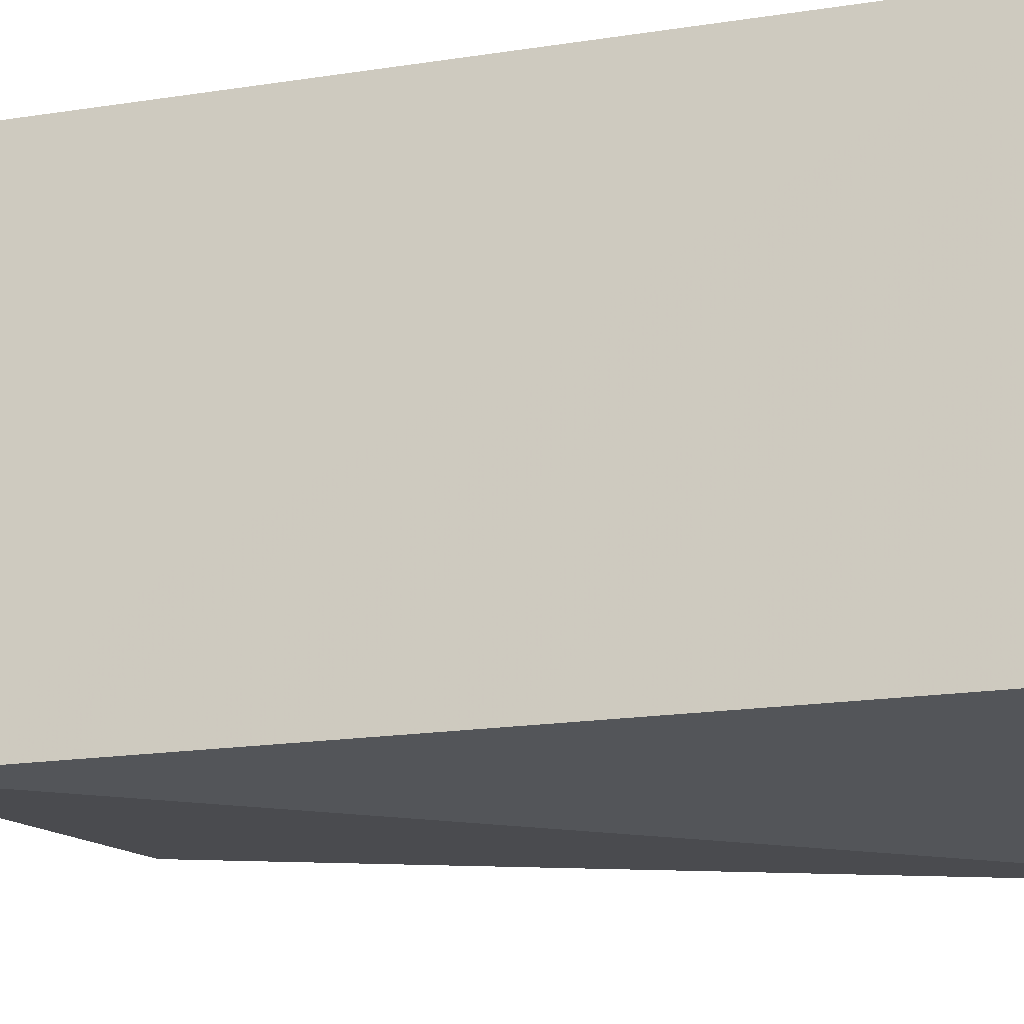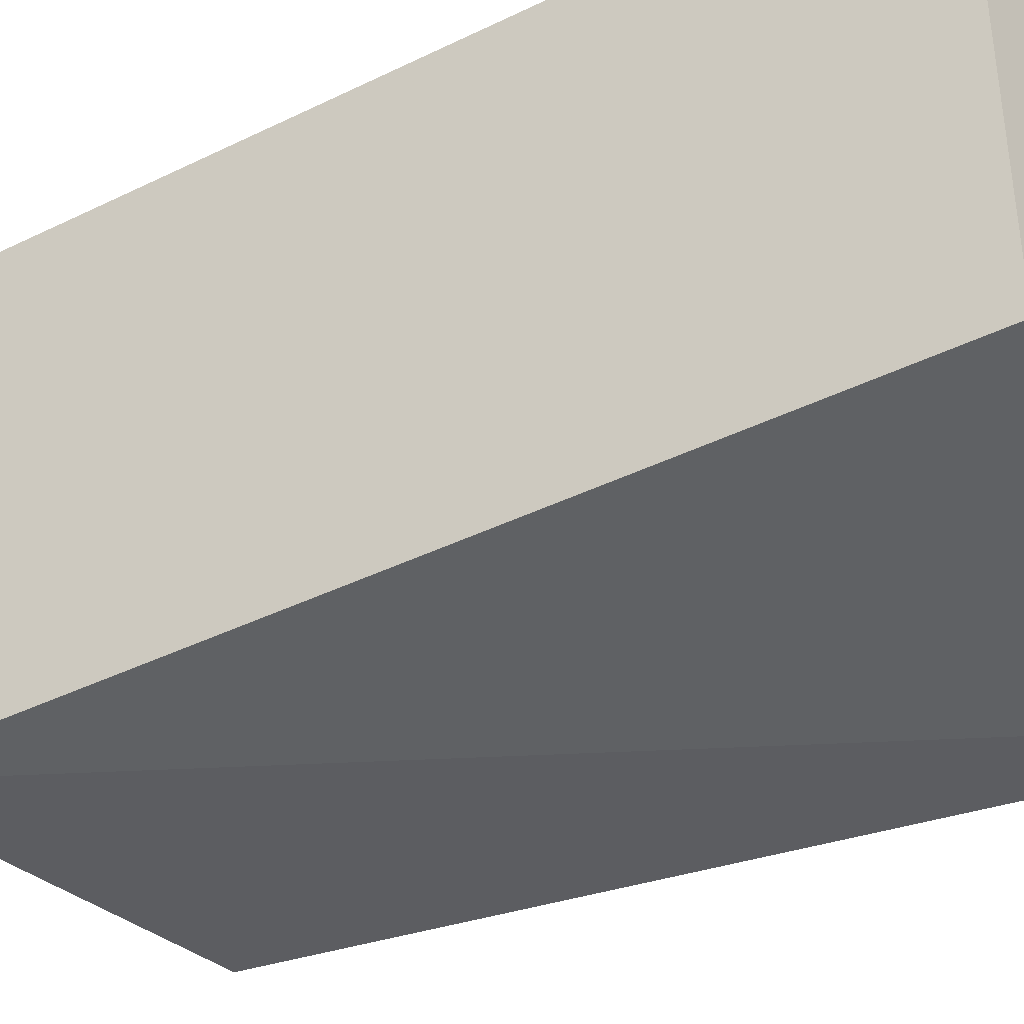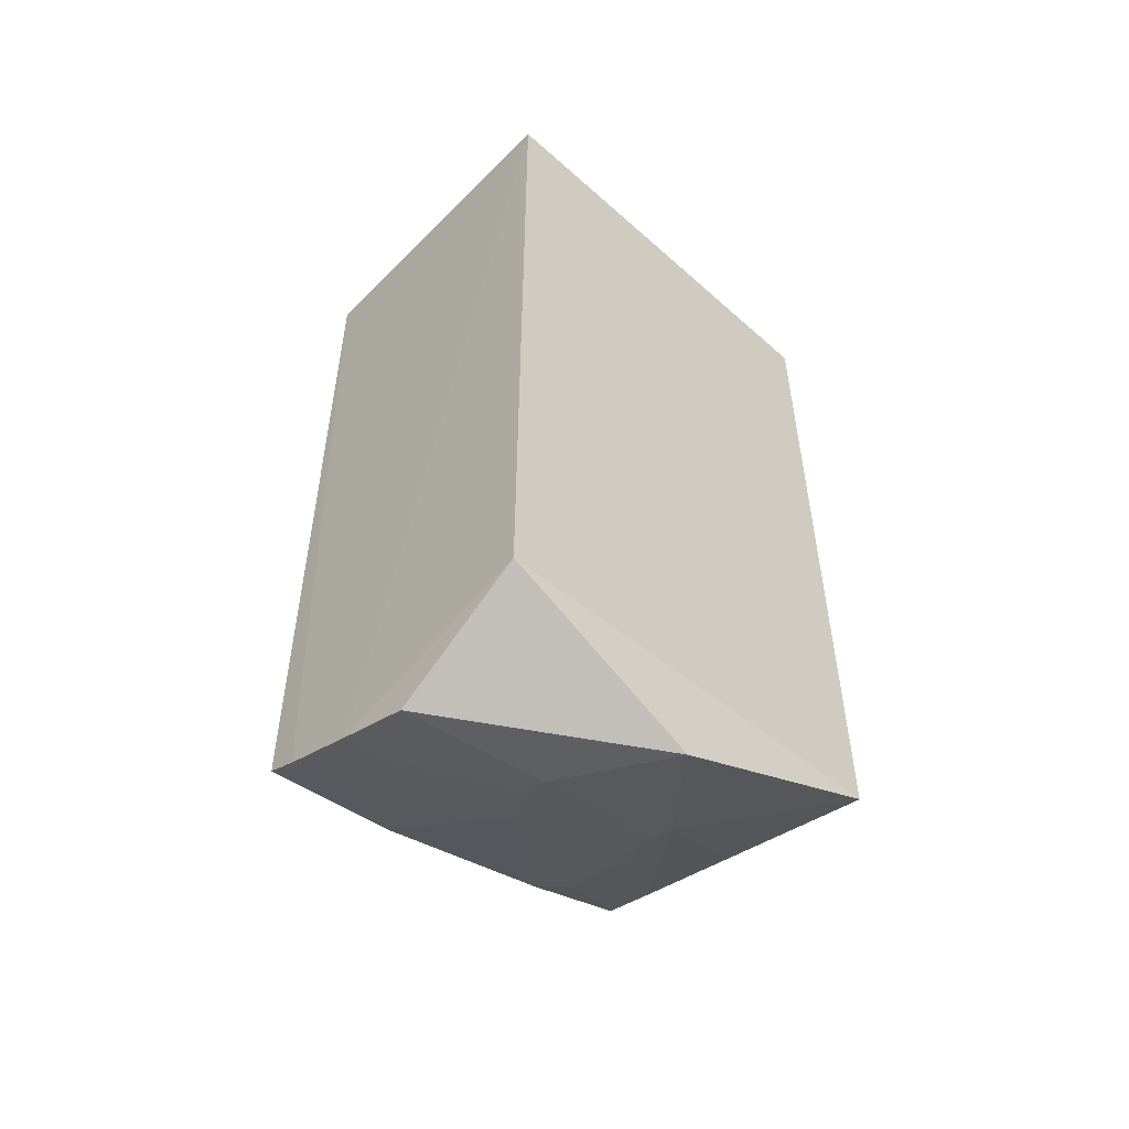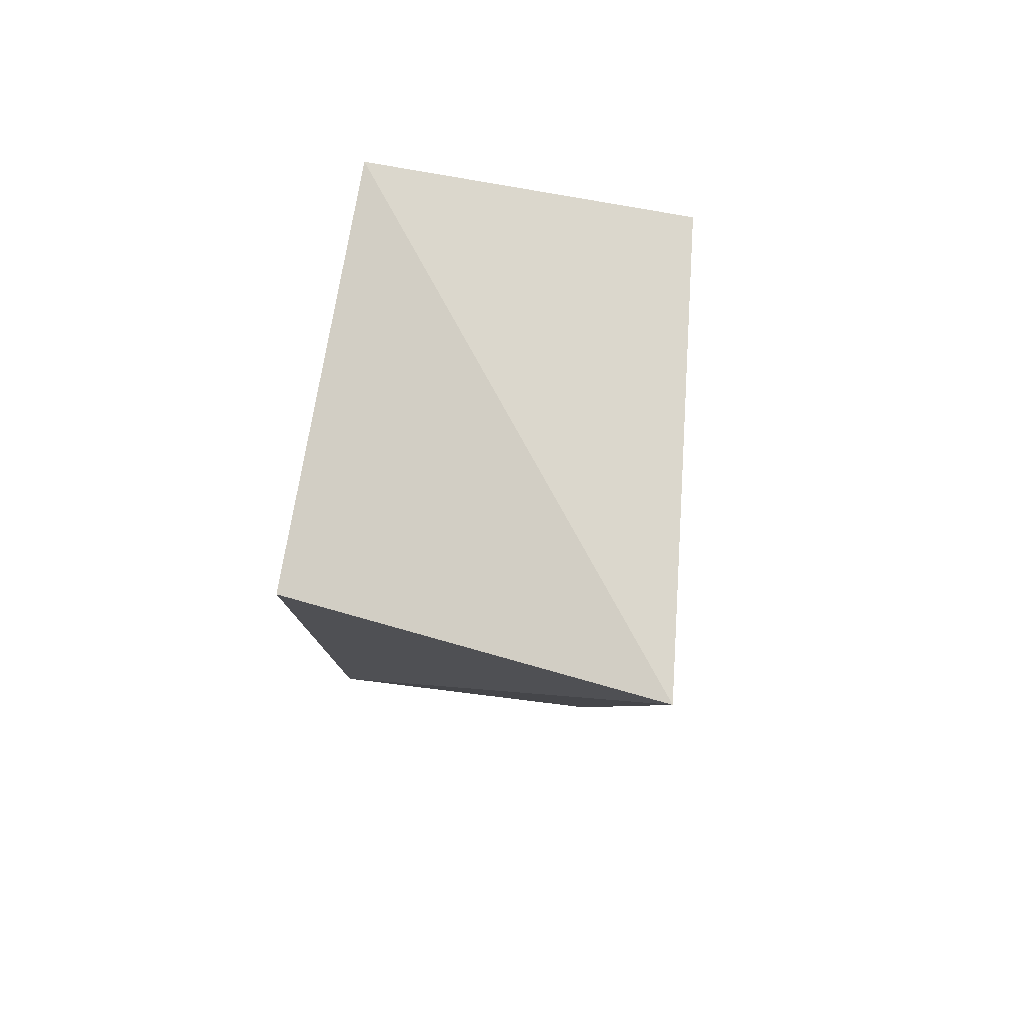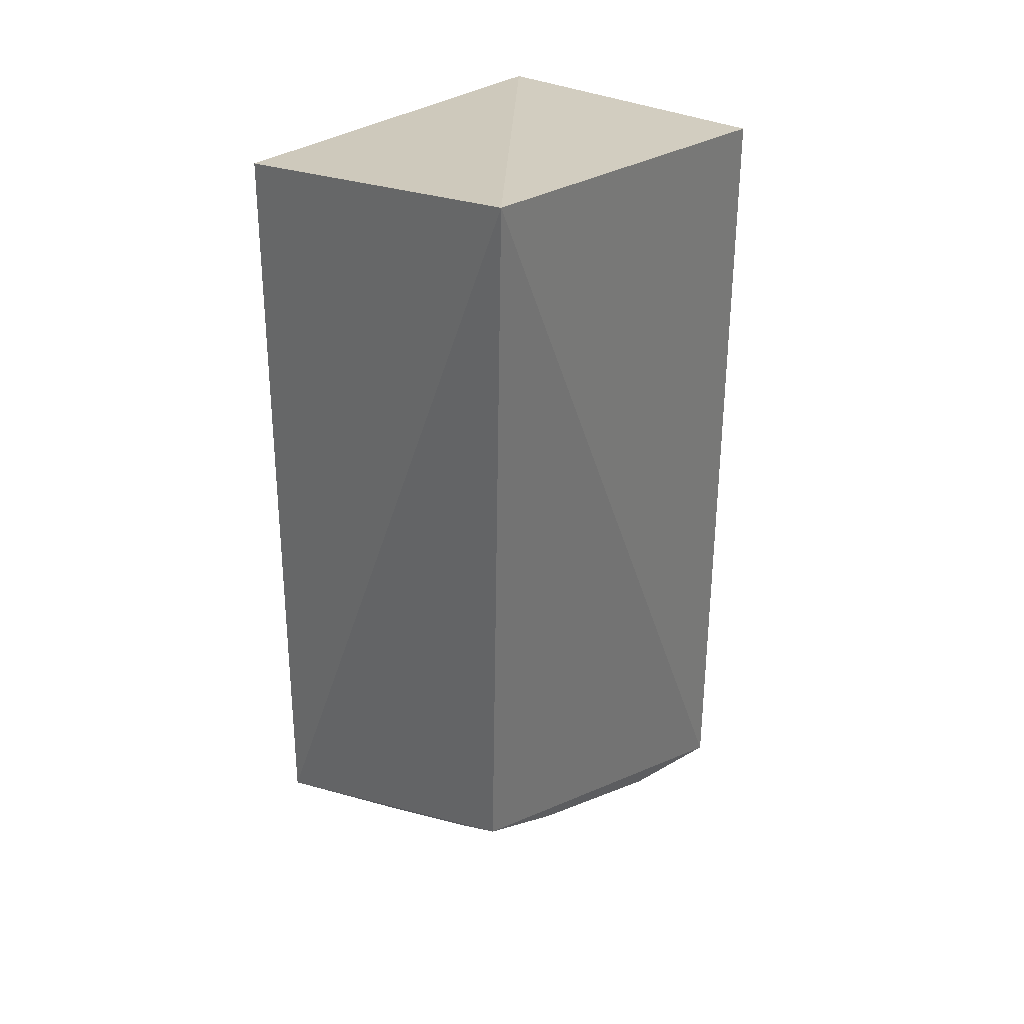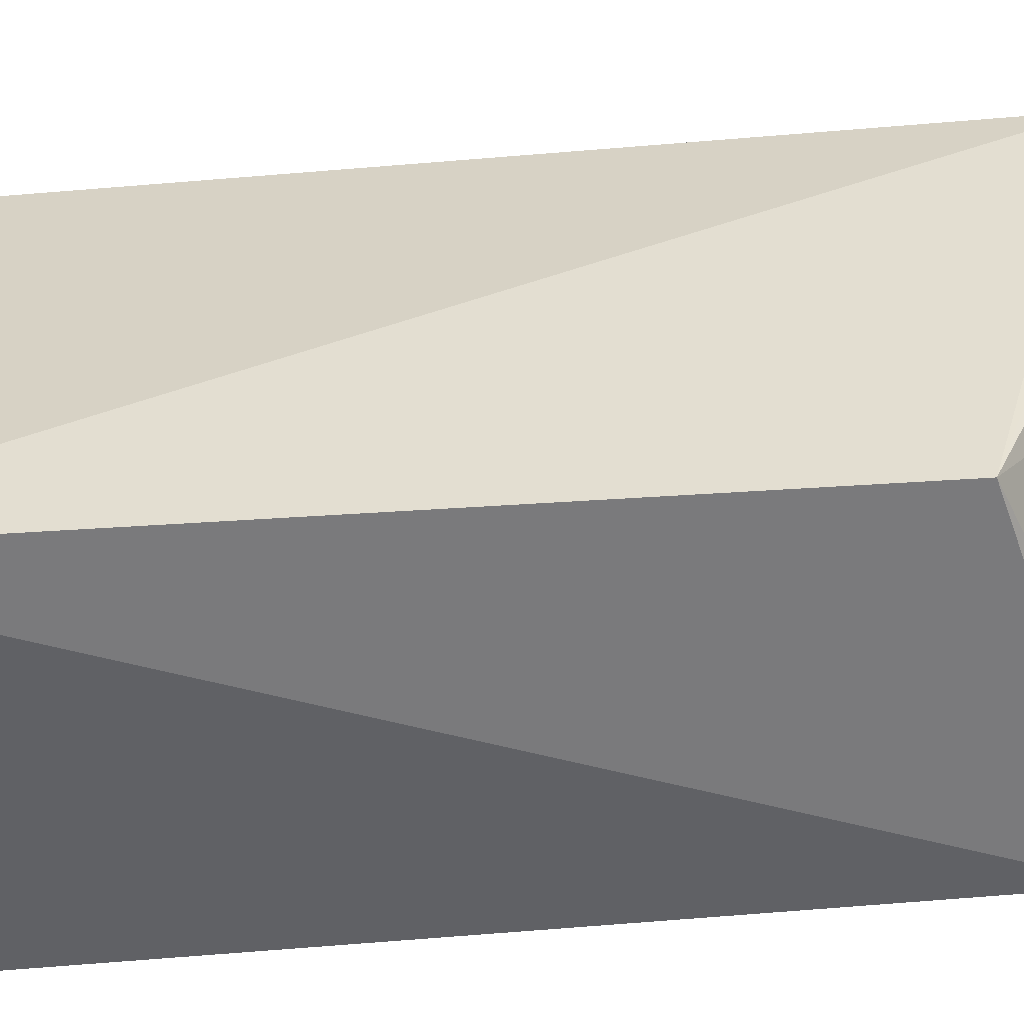
<metadata>
{"format":"obj","ext":"obj","renderer":"f3d","projection":"perspective","resolution":1024,"background":"white","views":[{"elev":-18.3,"azim":107.0,"up":"+Z"},{"elev":-40.8,"azim":121.1,"up":"+Z"},{"elev":-54.2,"azim":46.6,"up":"+Y"},{"elev":79.2,"azim":-169.9,"up":"+Y"},{"elev":28.8,"azim":-139.8,"up":"+Y"},{"elev":-54.6,"azim":-84.3,"up":"+Z"}]}
</metadata>
<code>
v -0.04995 -0.3469 0.007664
v 0.02577 -0.2855 -0.2337
v 0.02539 0.1671 0.007576
v -0.1564 0.1671 0.007576
v -0.1513 -0.2419 -0.228
v -0.09 -0.3335 0.009318
v 0.02539 -0.3026 0.007576
v 0.01807 -0.3405 -0.1117
v -0.1859 0.1946 -0.2583
v -0.1509 -0.3068 0.008617
v -0.04568 -0.3017 -0.1675
v -0.04517 -0.3331 -0.07926
v 0.02539 0.1671 -0.2348
v -0.1327 -0.316 0.009181
v -0.06081 -0.2697 -0.2257
v -0.08878 -0.3301 -0.01917
v -0.05927 -0.2981 -0.1665
v -0.1479 -0.2982 -0.06328
v -0.1203 -0.253 -0.2261
v -0.133 -0.314 -0.004944
v -0.1484 -0.267 -0.1672
v -0.05846 -0.3287 -0.07832
v -0.08929 -0.2824 -0.1808
v -0.134 -0.2673 -0.1816
v -0.08837 -0.3135 -0.09342
f 6 3 4
f 7 2 3
f 7 6 1
f 7 3 6
f 8 7 1
f 8 2 7
f 9 2 5
f 9 4 3
f 10 9 5
f 10 4 9
f 11 2 8
f 12 8 1
f 13 9 3
f 13 3 2
f 13 2 9
f 14 6 4
f 14 4 10
f 15 2 11
f 16 12 1
f 16 1 6
f 17 11 8
f 17 8 12
f 18 10 5
f 19 15 11
f 19 5 2
f 19 2 15
f 19 11 17
f 20 16 6
f 20 6 14
f 20 18 16
f 20 14 10
f 20 10 18
f 21 18 5
f 22 12 16
f 22 16 18
f 23 19 17
f 23 5 19
f 24 23 17
f 24 21 5
f 24 5 23
f 25 12 22
f 25 21 24
f 25 24 17
f 25 17 12
f 25 22 18
f 25 18 21

</code>
